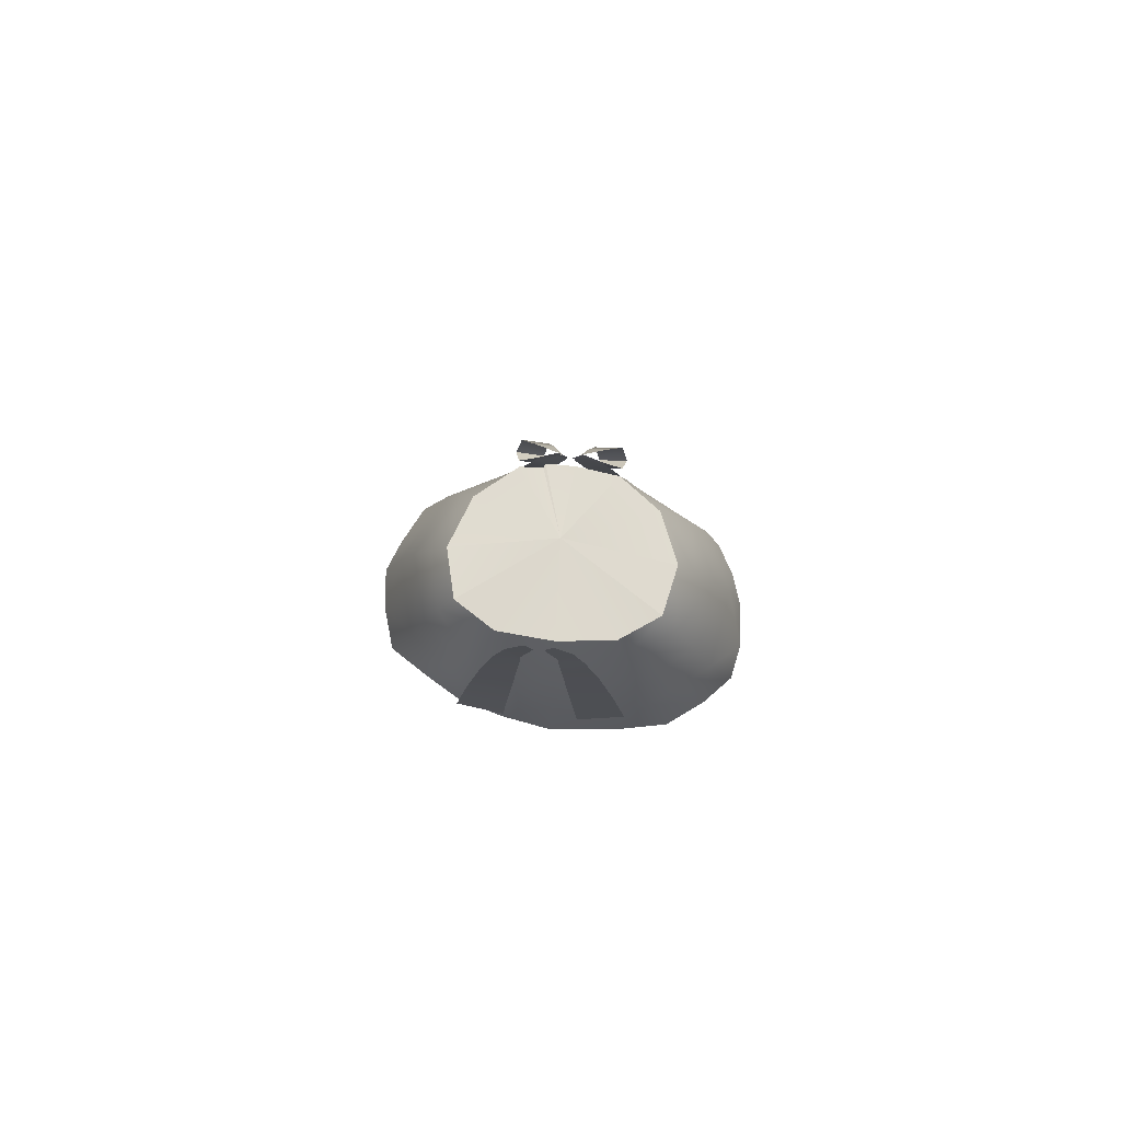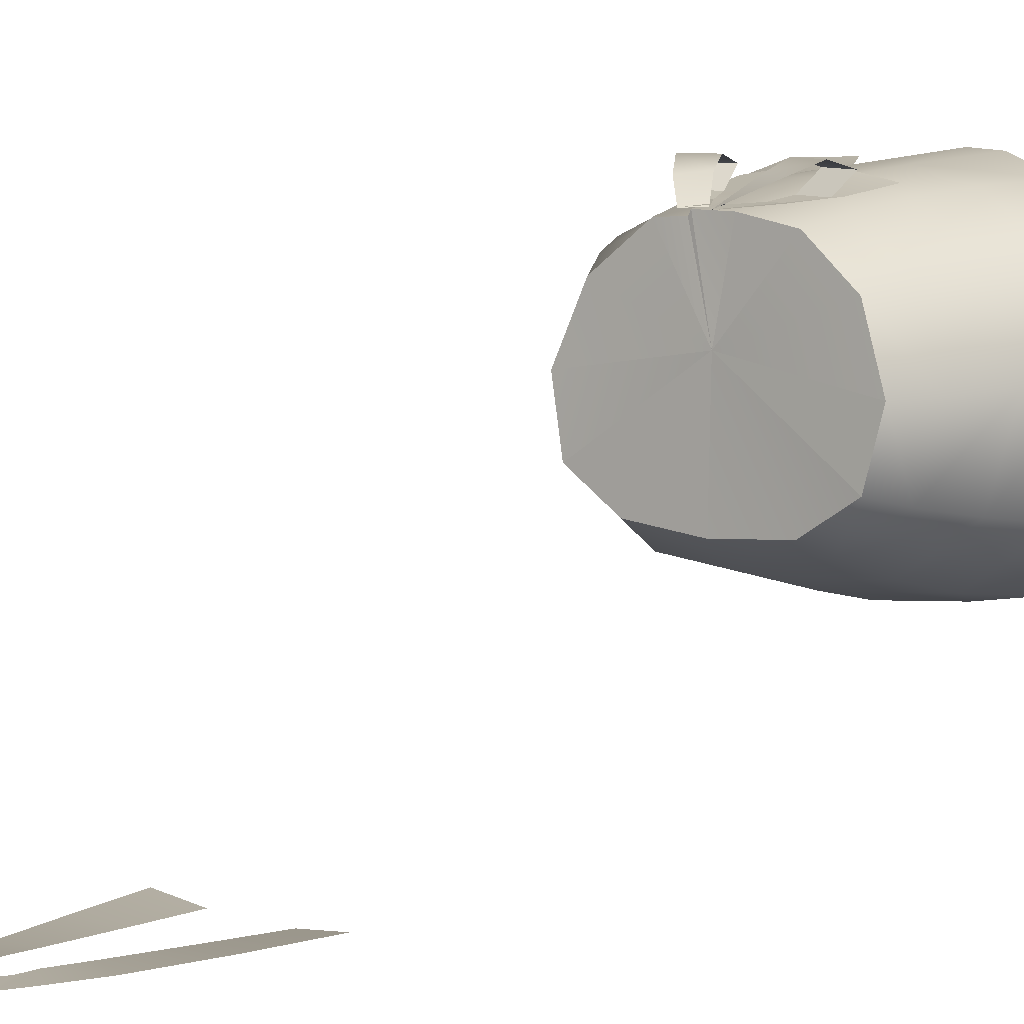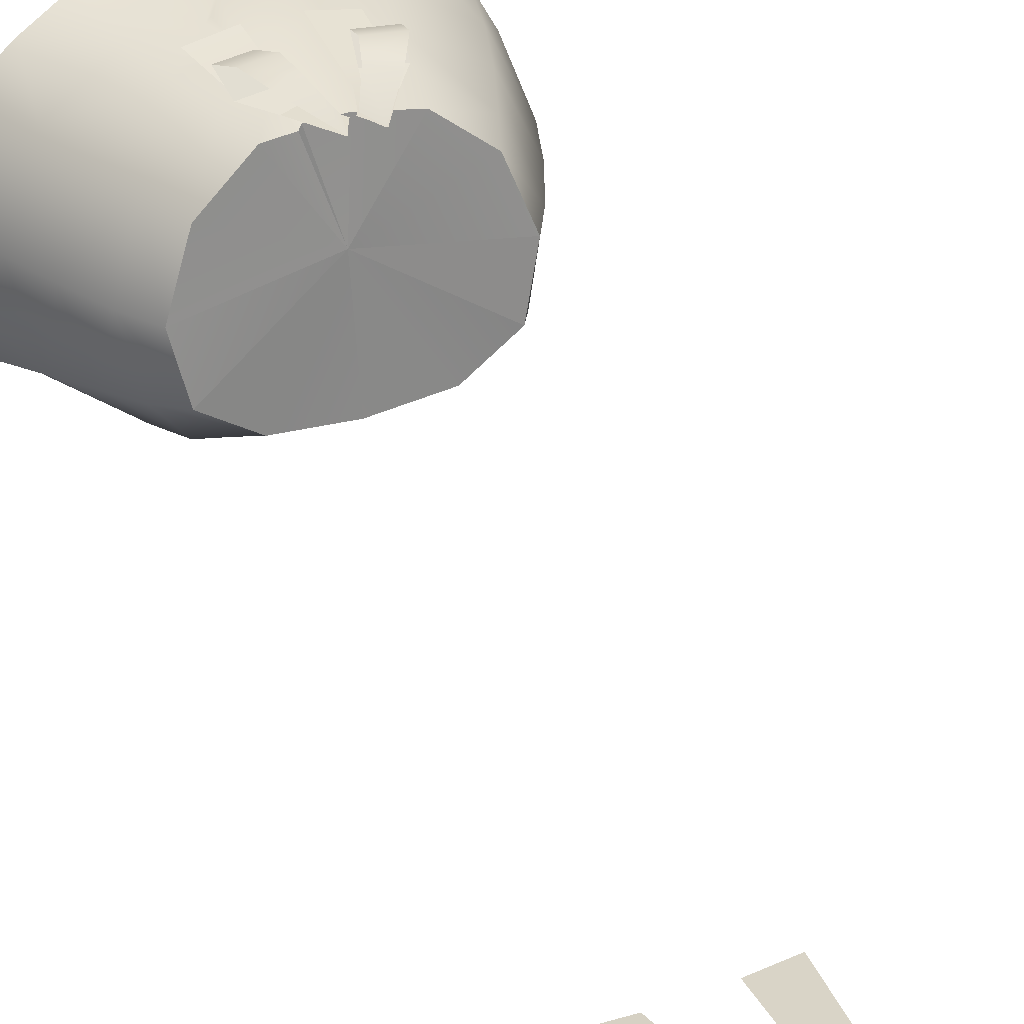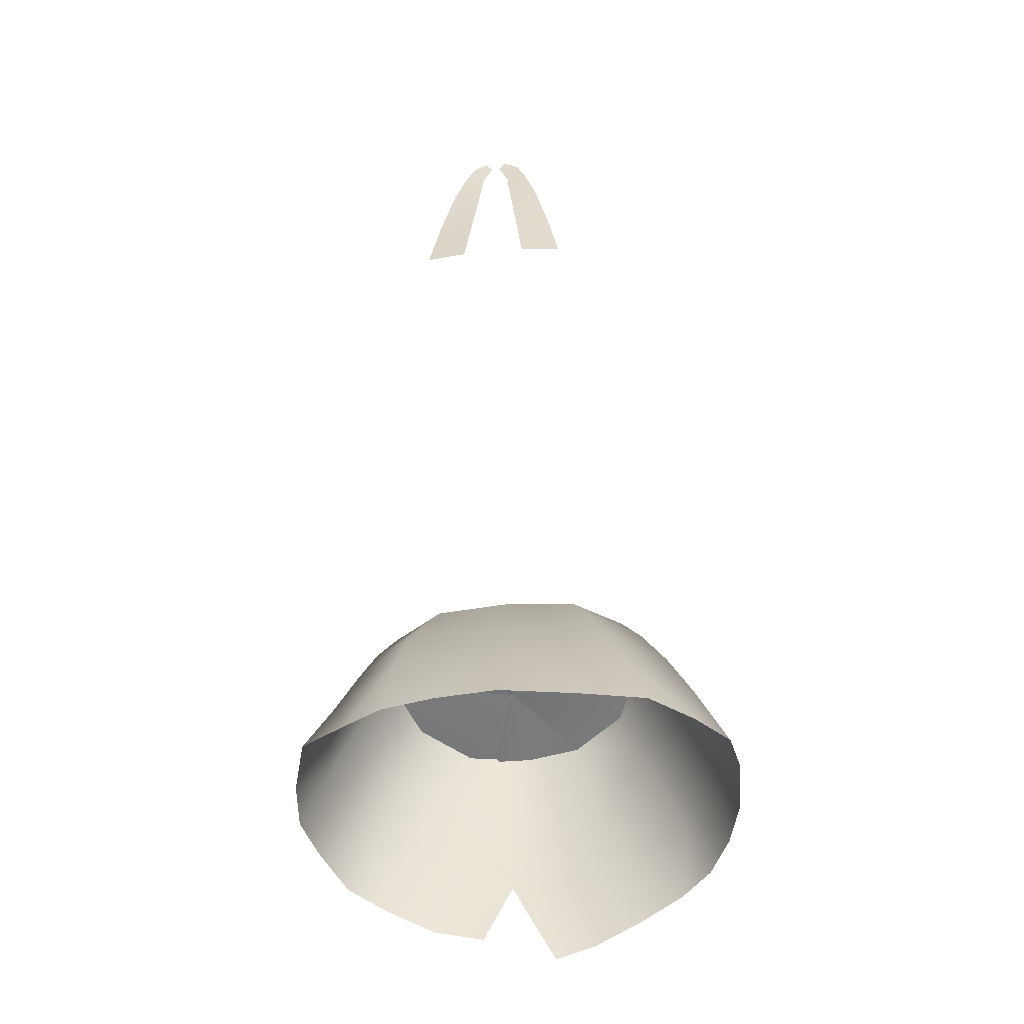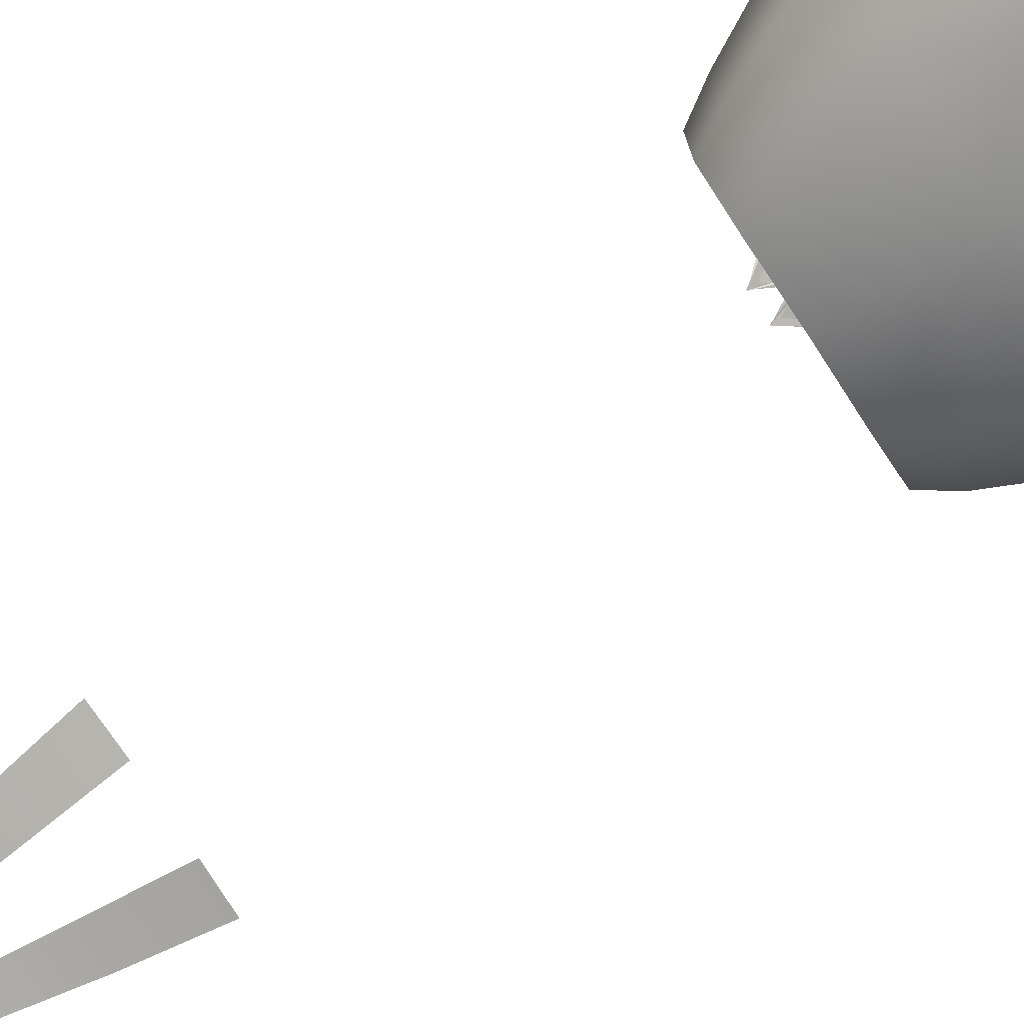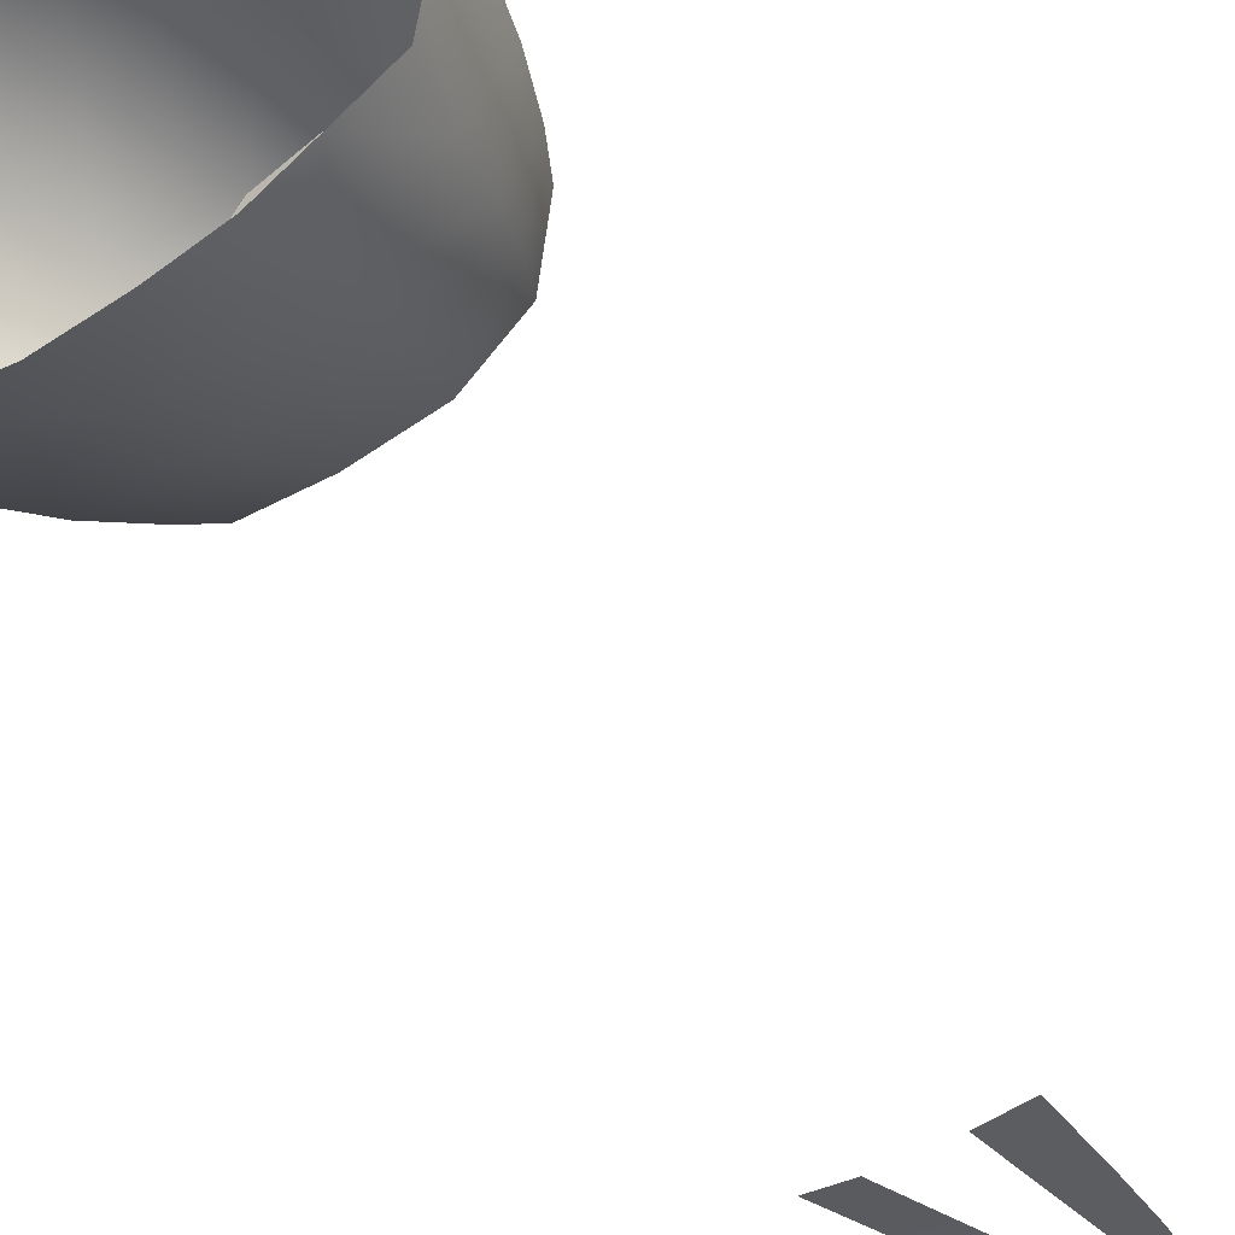
<metadata>
{"format":"obj","ext":"obj","renderer":"f3d","projection":"perspective","resolution":1024,"background":"white","views":[{"elev":76.4,"azim":-175.4,"up":"+Y"},{"elev":9.1,"azim":-141.5,"up":"+Z"},{"elev":32.4,"azim":152.7,"up":"+Z"},{"elev":-51.3,"azim":-174.4,"up":"+Y"},{"elev":-79.9,"azim":-56.3,"up":"+Z"},{"elev":-38.9,"azim":39.3,"up":"+Z"}]}
</metadata>
<code>
g bf_geo
v -0.09093 0.7895 0.002339
v 0.00262 0.7868 0.01738
v -0.08147 0.7927 -0.03971
v 0.02123 0.7799 0.0759
v 0.00262 0.7868 0.01738
v 0.01951 0.7798 0.07913
v 0.01066 1.231 -0.1651
v 0.002872 1.252 -0.1643
v 0.008207 1.261 -0.1643
v 0.01911 1.251 -0.1651
v 0.01122 1.218 -0.1656
v 0.02546 1.233 -0.166
v 0.03372 1.202 -0.1677
v 0.01374 1.193 -0.1679
v 0.04377 1.15 -0.1699
v 0.01843 1.144 -0.1719
v 0.02308 1.095 -0.1758
v 0.05216 1.097 -0.1719
v -0.01066 1.231 -0.1651
v -0.008207 1.261 -0.1643
v -0.002872 1.252 -0.1643
v -0.01911 1.251 -0.1651
v -0.01122 1.218 -0.1656
v -0.02546 1.233 -0.166
v -0.03372 1.202 -0.1677
v -0.01374 1.193 -0.1679
v -0.04377 1.15 -0.1699
v -0.01843 1.144 -0.1719
v -0.02308 1.095 -0.1758
v -0.05216 1.097 -0.1719
v 0.01363 0.771 0.0963
v 0.009122 0.8047 0.0815
v 0.00331 0.7888 0.0815
v 0.02877 0.7814 0.09426
v 0.0408 0.7624 0.1027
v 0.01854 0.7574 0.1028
v 0.02288 0.7391 0.09745
v 0.04539 0.7444 0.09745
v 0.04539 0.7444 0.09745
v 0.02288 0.7391 0.09745
v 0.01948 0.7545 0.08584
v 0.04199 0.7599 0.08584
v 0.04199 0.7599 0.08584
v 0.01948 0.7545 0.08584
v 0.01437 0.7698 0.08327
v 0.02827 0.7773 0.08392
v 0.02827 0.7773 0.08392
v 0.01437 0.7698 0.08327
v 0.001609 0.7902 0.08243
v 0.009738 0.8048 0.08172
v 0.01241 0.764 0.0826
v 0.009122 0.7986 0.08131
v 0.00331 0.7888 0.08131
v 0.02744 0.7761 0.08331
v 0.03912 0.7441 0.08532
v 0.01422 0.7441 0.08527
v 0.01532 0.7064 0.09473
v 0.04395 0.7064 0.08956
v -0.01237 0.764 0.0826
v -0.003274 0.7888 0.08131
v -0.009086 0.7986 0.08131
v -0.0274 0.7761 0.08331
v -0.03908 0.7441 0.08532
v -0.01419 0.7441 0.08527
v -0.01529 0.7064 0.09473
v -0.04391 0.7064 0.08956
v -0.01359 0.771 0.0963
v -0.003274 0.7888 0.0815
v -0.009086 0.8047 0.0815
v -0.02873 0.7814 0.09426
v -0.04076 0.7624 0.1027
v -0.0185 0.7574 0.1028
v -0.02284 0.7391 0.09745
v -0.04535 0.7444 0.09745
v -0.04535 0.7444 0.09745
v -0.04195 0.7599 0.08584
v -0.01945 0.7545 0.08584
v -0.02284 0.7391 0.09745
v -0.04195 0.7599 0.08584
v -0.02823 0.7773 0.08392
v -0.01433 0.7698 0.08327
v -0.01945 0.7545 0.08584
v -0.02823 0.7773 0.08392
v -0.009702 0.8048 0.08172
v -0.001573 0.7902 0.08243
v -0.01433 0.7698 0.08327
v 0.02154 0.7505 0.08071
v 0.02123 0.7799 0.0759
v 0.01951 0.7798 0.07913
v 0.01965 0.7502 0.08385
v 0.02343 0.7119 0.08599
v -0.007452 0.7497 0.08306
v -0.004275 0.7793 0.07908
v -0.04019 0.781 0.07324
v 0.02089 0.7111 0.08959
v 0.02303 0.6846 0.08747
v -0.01403 0.7101 0.09135
v -0.04675 0.7523 0.07854
v 0.02068 0.6859 0.09121
v 0.0103 0.6659 0.09077
v 0.009041 0.6685 0.09364
v -0.01884 0.6091 0.1005
v -0.02493 0.6695 0.09545
v -0.04552 0.6174 0.09997
v -0.0803 0.628 0.08905
v -0.08622 0.7581 0.05059
v -0.07414 0.7843 0.04617
v -0.05456 0.7142 0.08428
v -0.06759 0.6771 0.08743
v -0.1088 0.635 0.07439
v -0.1055 0.7666 0.003099
v -0.09093 0.7895 0.002339
v -0.1018 0.7229 0.05548
v -0.1156 0.687 0.05852
v -0.1295 0.6424 0.05934
v -0.1432 0.6464 0.03344
v -0.09452 0.7715 -0.04597
v -0.08147 0.7927 -0.03971
v -0.124 0.7306 0.005208
v -0.1391 0.6936 0.006942
v -0.1514 0.6503 0.004872
v -0.1529 0.6549 -0.0306
v -0.05518 0.7733 -0.07172
v -0.0478 0.7931 -0.06213
v -0.1106 0.7387 -0.05269
v -0.1265 0.6994 -0.05888
v -0.1471 0.6523 -0.05806
v -0.1251 0.6515 -0.08045
v 1.756e-05 0.773 -0.07659
v 1.796e-05 0.7927 -0.06667
v -0.06653 0.7406 -0.08518
v -0.0779 0.7039 -0.0953
v -0.0955 0.6523 -0.1016
v -0.0525 0.6529 -0.1095
v 0.05522 0.7736 -0.07108
v 0.04784 0.7932 -0.06212
v -0.0002317 0.7413 -0.09185
v -0.0003699 0.7039 -0.1028
v 1.652e-05 0.6563 -0.1144
v 0.04226 0.6607 -0.1069
v 0.09456 0.7723 -0.04428
v 0.08151 0.7929 -0.0397
v 0.06405 0.7443 -0.08575
v 0.07121 0.7109 -0.09349
v 0.07858 0.6647 -0.09613
v 0.107 0.668 -0.07906
v 0.1056 0.7676 0.003667
v 0.09097 0.7897 0.002339
v 0.1066 0.7456 -0.0477
v 0.1188 0.7118 -0.05403
v 0.1371 0.6722 -0.05945
v 0.1472 0.6689 -0.02375
v 0.08625 0.7589 0.05478
v 0.07417 0.7844 0.04635
v 0.1208 0.7384 0.006791
v 0.134 0.7076 0.008745
v 0.1496 0.6653 0.008354
v 0.1399 0.6601 0.03423
v 0.04678 0.7527 0.07806
v 0.04023 0.781 0.07463
v 0.09845 0.729 0.05974
v 0.109 0.6978 0.06265
v 0.1238 0.6535 0.0665
v 0.09768 0.6436 0.08002
v 0.02154 0.7505 0.08071
v 0.02123 0.7799 0.0759
v 0.05365 0.718 0.08135
v 0.02343 0.7119 0.08599
v 0.02303 0.6846 0.08747
v 0.06137 0.683 0.08523
v 0.0656 0.6334 0.09359
v 0.03108 0.6253 0.0949
v 0.0103 0.6659 0.09077
v 0.04784 0.7932 -0.06212
v 0.00262 0.7868 0.01738
v 0.08151 0.7929 -0.0397
v 1.796e-05 0.7927 -0.06667
v -0.0478 0.7931 -0.06213
v 0.00262 0.7868 0.01738
v -0.08147 0.7927 -0.03971
v -0.07414 0.7843 0.04617
v -0.09093 0.7895 0.002339
v -0.04019 0.781 0.07324
v 0.08151 0.7929 -0.0397
v 0.09097 0.7897 0.002339
v -0.004275 0.7793 0.07908
v 0.00262 0.7868 0.01738
v 0.07417 0.7844 0.04635
v 0.04023 0.781 0.07463
v 0.01951 0.7798 0.07913
v 0.00262 0.7868 0.01738
v 0.02123 0.7799 0.0759
g bf_geo_0
f 3 2 1
f 6 5 4
f 9 8 7
f 10 9 7
f 10 7 11
f 12 10 11
f 13 12 11
f 14 13 11
f 15 13 14
f 16 15 14
f 15 16 17
f 18 15 17
f 21 20 19
f 20 22 19
f 19 22 23
f 22 24 23
f 24 25 23
f 25 26 23
f 25 27 26
f 27 28 26
f 28 27 29
f 27 30 29
f 33 32 31
f 32 34 31
f 34 35 31
f 35 36 31
f 36 35 37
f 35 38 37
f 41 40 39
f 42 41 39
f 45 44 43
f 46 45 43
f 49 48 47
f 50 49 47
f 53 52 51
f 52 54 51
f 54 55 51
f 55 56 51
f 56 55 57
f 55 58 57
f 61 60 59
f 62 61 59
f 63 62 59
f 64 63 59
f 63 64 65
f 66 63 65
f 69 68 67
f 70 69 67
f 71 70 67
f 72 71 67
f 71 72 73
f 74 71 73
f 77 76 75
f 78 77 75
f 81 80 79
f 82 81 79
f 85 84 83
f 86 85 83
f 89 88 87
f 90 89 87
f 87 91 90
f 90 92 89
f 92 93 89
f 94 93 92
f 91 95 90
f 91 96 95
f 97 92 90
f 95 97 90
f 98 94 92
f 98 92 97
f 96 99 95
f 99 96 100
f 99 101 95
f 101 99 100
f 101 97 95
f 102 101 100
f 101 102 103
f 103 97 101
f 102 104 103
f 103 104 105
f 98 106 94
f 106 107 94
f 108 98 97
f 108 97 103
f 98 108 106
f 109 103 105
f 109 108 103
f 105 110 109
f 106 111 107
f 111 112 107
f 108 113 106
f 113 108 109
f 106 113 111
f 110 114 109
f 114 113 109
f 115 114 110
f 115 116 114
f 111 117 112
f 117 118 112
f 113 119 111
f 113 114 119
f 111 119 117
f 116 120 114
f 114 120 119
f 121 120 116
f 121 122 120
f 117 123 118
f 123 124 118
f 119 125 117
f 119 120 125
f 117 125 123
f 122 126 120
f 120 126 125
f 127 126 122
f 127 128 126
f 123 129 124
f 129 130 124
f 125 131 123
f 125 126 131
f 123 131 129
f 128 132 126
f 126 132 131
f 133 132 128
f 133 134 132
f 129 135 130
f 135 136 130
f 131 137 129
f 131 132 137
f 129 137 135
f 134 138 132
f 132 138 137
f 139 138 134
f 139 140 138
f 135 141 136
f 141 142 136
f 137 143 135
f 137 138 143
f 135 143 141
f 140 144 138
f 138 144 143
f 145 144 140
f 145 146 144
f 141 147 142
f 147 148 142
f 143 149 141
f 143 144 149
f 147 141 149
f 146 150 144
f 144 150 149
f 151 150 146
f 151 152 150
f 147 153 148
f 153 154 148
f 155 147 149
f 155 149 150
f 147 155 153
f 152 156 150
f 156 155 150
f 157 156 152
f 157 158 156
f 153 159 154
f 159 160 154
f 155 161 153
f 161 155 156
f 153 161 159
f 158 162 156
f 162 161 156
f 163 162 158
f 163 164 162
f 159 165 160
f 165 166 160
f 161 167 159
f 159 167 165
f 161 162 167
f 167 168 165
f 168 167 169
f 164 170 162
f 162 170 167
f 167 170 169
f 171 170 164
f 171 169 170
f 171 172 169
f 172 173 169
f 176 175 174
f 174 175 177
f 177 179 178
f 178 179 180
f 182 179 181
f 181 179 183
f 185 179 184
f 183 187 186
f 188 187 185
f 189 187 188
f 186 191 190
f 192 191 189

</code>
